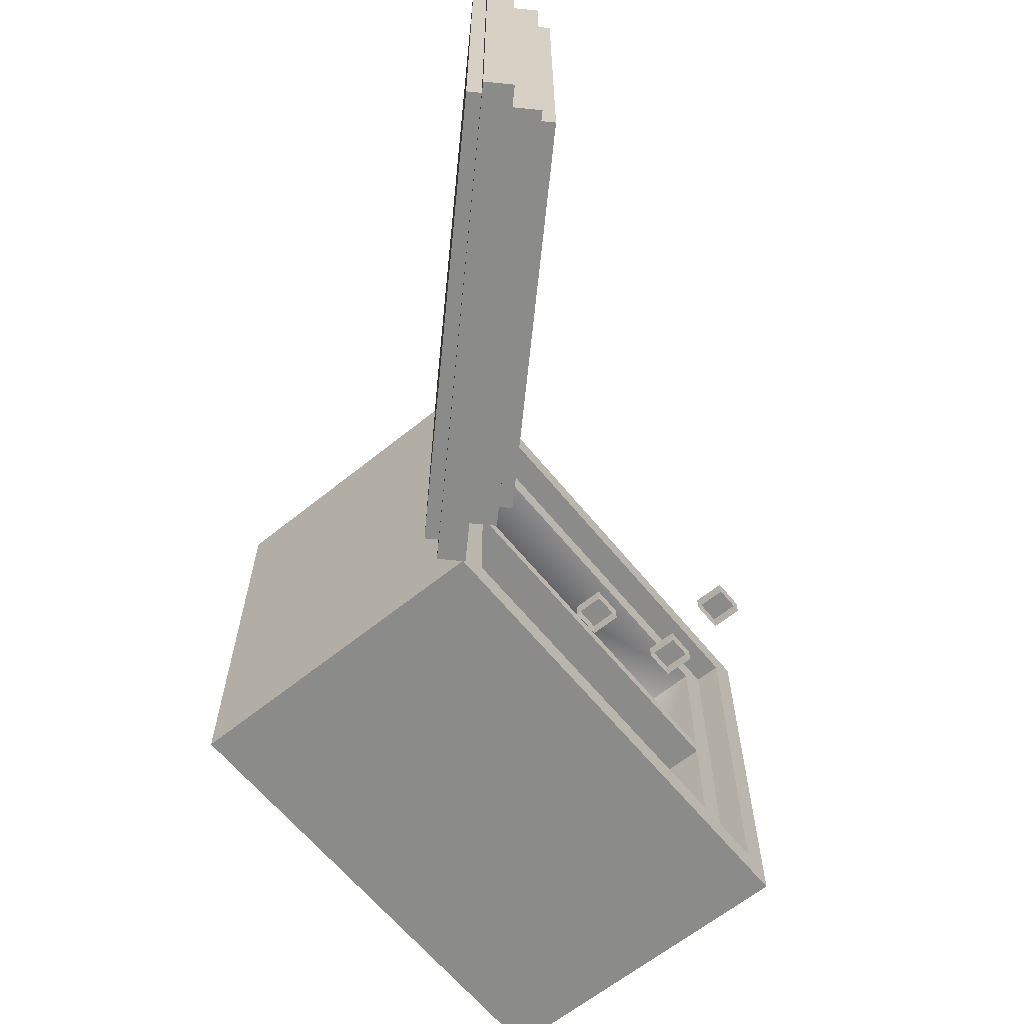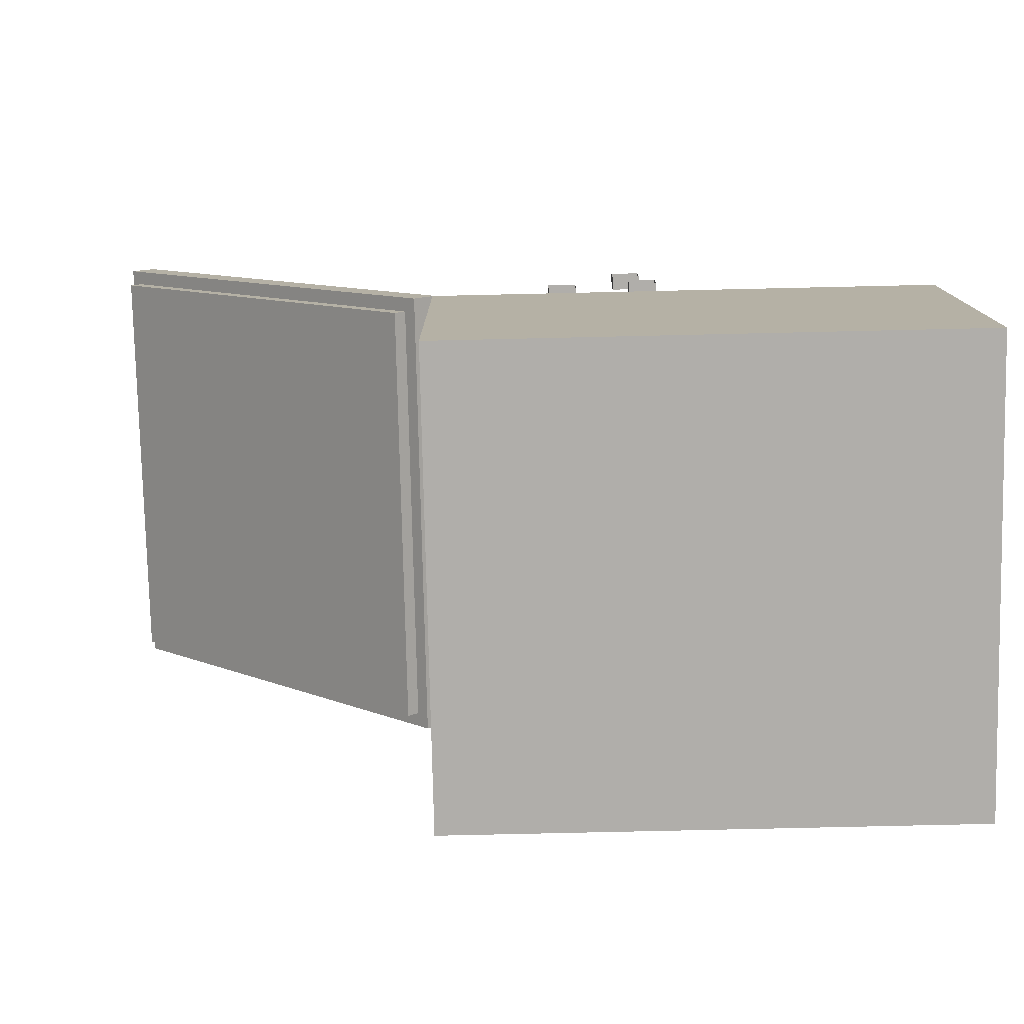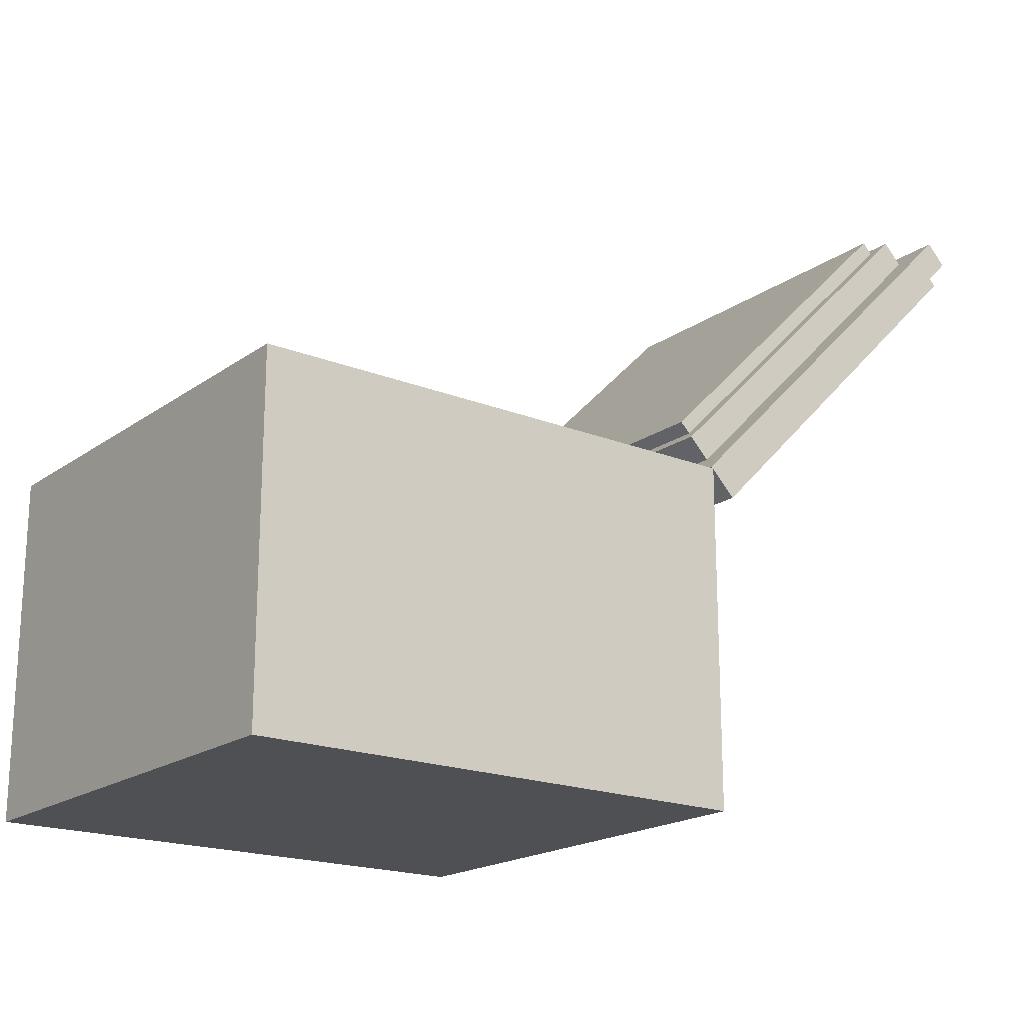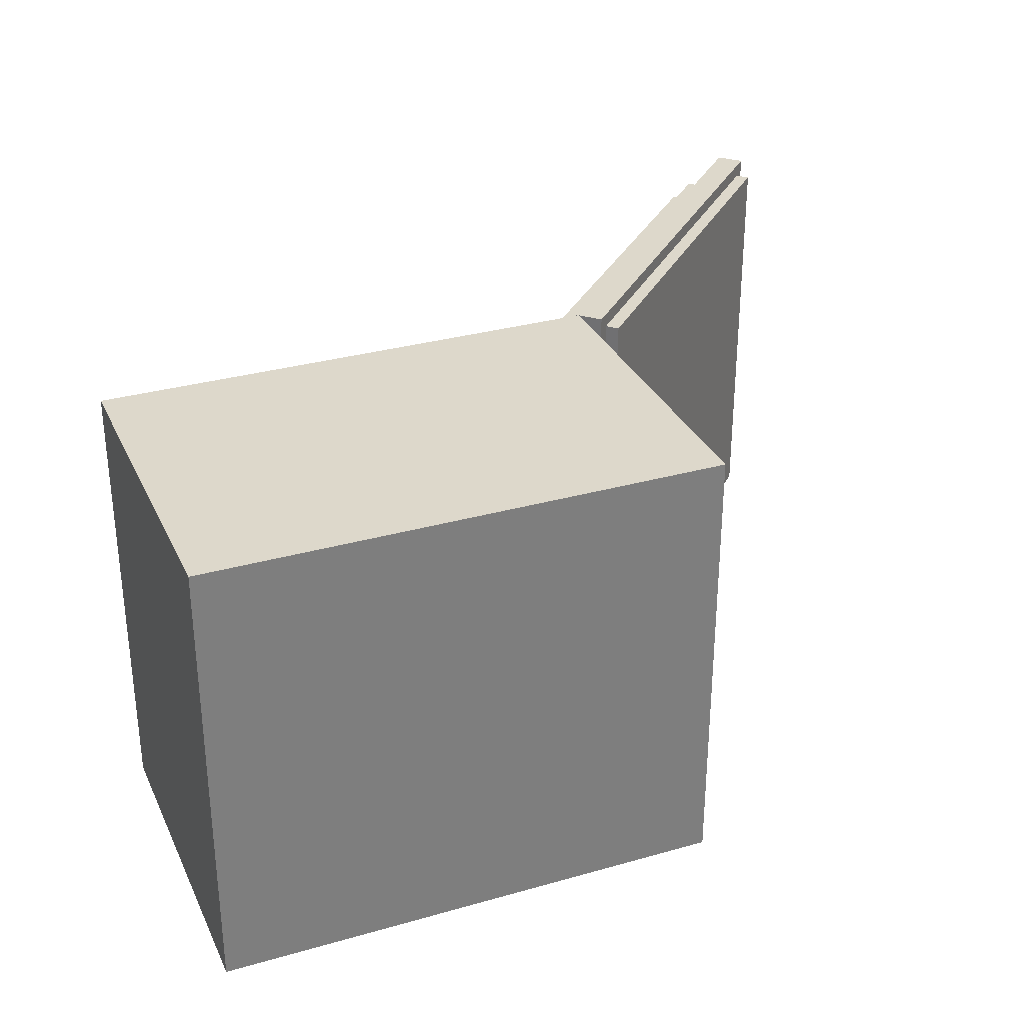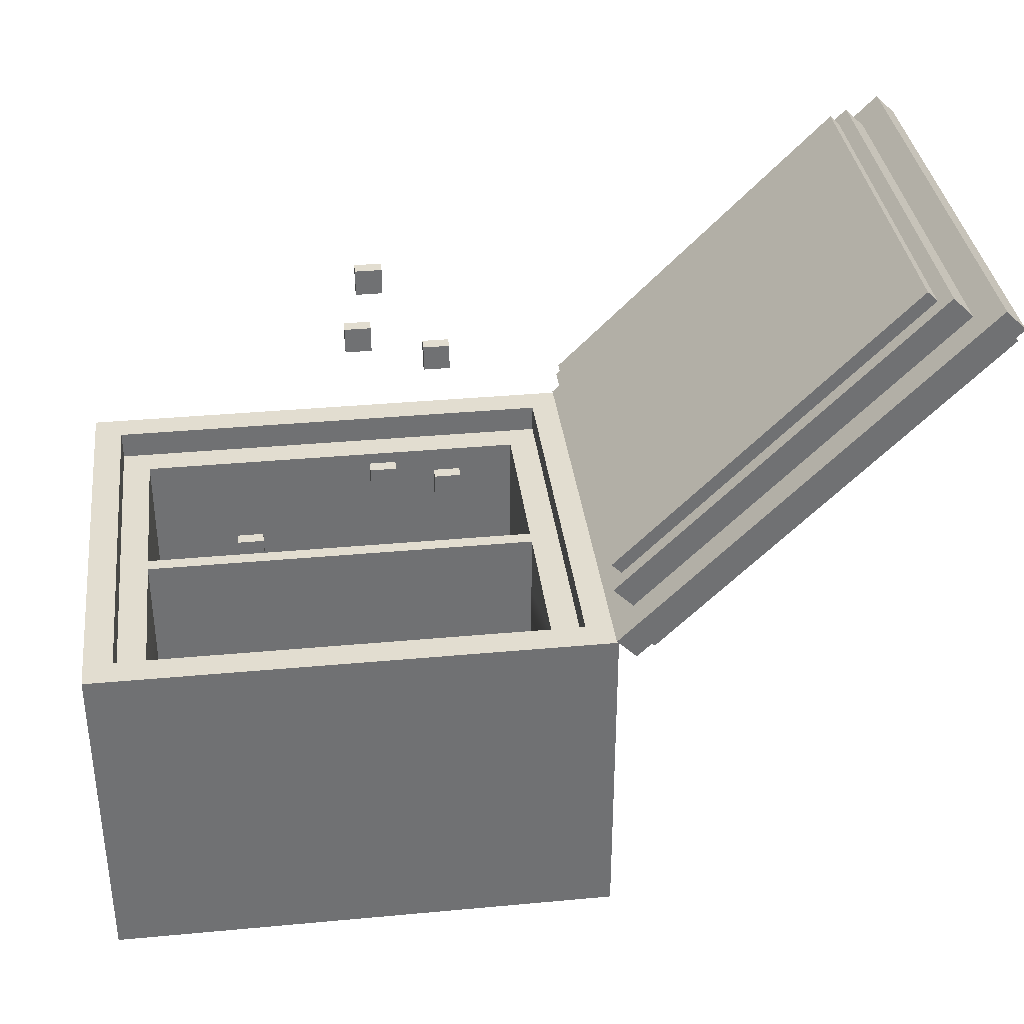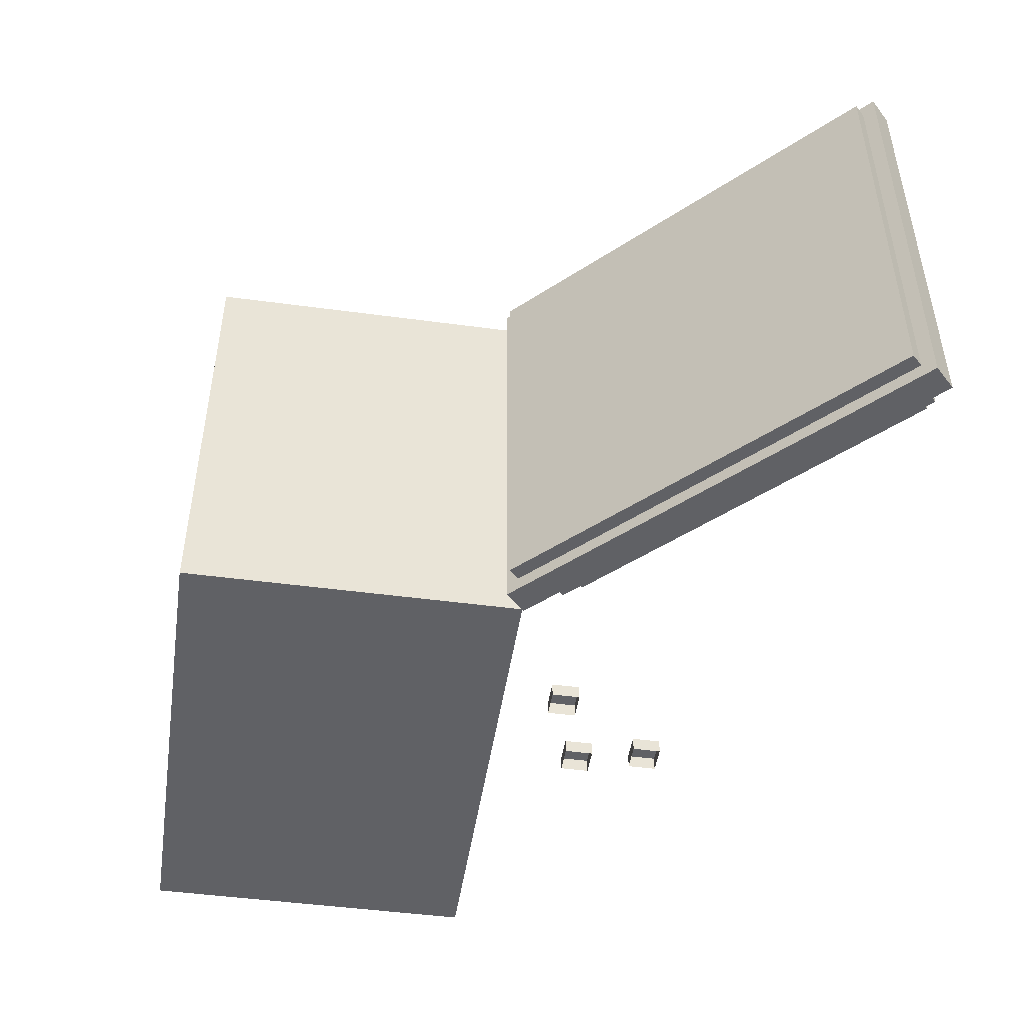
<metadata>
{"format":"obj","ext":"obj","renderer":"f3d","projection":"perspective","resolution":1024,"background":"white","views":[{"elev":-63.7,"azim":129.2,"up":"+Z"},{"elev":-77.9,"azim":-178.7,"up":"+Y"},{"elev":-19.0,"azim":-37.3,"up":"+Y"},{"elev":31.3,"azim":-22.0,"up":"+Z"},{"elev":35.3,"azim":-7.0,"up":"+Y"},{"elev":-47.7,"azim":81.4,"up":"+Z"}]}
</metadata>
<code>
g royale_bank_safe_lod0
v 1.095 0.75 0.0007217
v 1.095 -0.75 0.0007212
v 1.095 0.75 2.001
v 1.095 -0.75 2.001
v -0.9053 0.625 1.751
v -0.9053 0.625 0.2507
v -0.9053 -7.324e-06 0.2507
v -0.9053 -7.324e-06 1.751
v -1.03 0.75 1.876
v -1.03 0.75 0.1257
v -1.03 0.625 0.1257
v -1.03 0.625 1.876
v 0.9697 0.75 0.1257
v 0.9697 0.75 1.876
v 0.9697 0.625 0.1257
v 0.9697 0.625 1.876
v 0.8447 0.625 0.2507
v 0.8447 0.625 1.751
v 0.8447 -7.324e-06 0.2507
v 0.8447 -7.324e-06 1.751
v -1.155 -0.75 0.0007212
v -1.155 0.75 0.0007217
v -1.155 0.75 2.001
v -1.155 -0.75 2.001
v 0.9697 0.75 0.1257
v 1.095 0.75 0.0007217
v 1.095 0.75 2.001
v 0.9697 0.75 1.876
v -1.03 0.75 1.876
v -1.03 0.75 0.1257
v -1.155 0.75 0.0007217
v -1.155 0.75 2.001
v 0.8447 0.625 0.2507
v 0.9697 0.625 0.1257
v 0.9697 0.625 1.876
v 0.8447 0.625 1.751
v -0.9053 0.625 0.2507
v -1.03 0.625 0.1257
v -0.9053 0.625 1.751
v -0.9053 0.625 1.751
v 0.8447 0.625 1.751
v -1.03 0.625 1.876
v 0.8447 0.625 1.751
v 0.8447 0.625 1.751
v 0.9697 0.625 1.876
v -0.9053 0.625 1.001
v 0.8447 0.625 1.001
v 0.8447 0.625 1.063
v -0.9053 0.625 1.063
v -1.03 0.625 0.1257
v -0.9053 0.625 1.751
v -0.9053 0.625 1.751
v -0.9053 -7.324e-06 0.2507
v 0.8447 -7.324e-06 0.2507
v 0.8447 -7.324e-06 1.751
v -0.9053 -7.324e-06 1.751
v 0.8447 -7.324e-06 1.001
v 0.8447 0.625 1.001
v -0.9053 0.625 1.001
v -0.9053 -7.324e-06 1.001
v 0.8447 -7.324e-06 1.751
v 0.8447 0.625 1.751
v -0.9053 0.625 1.751
v -0.9053 -7.324e-06 1.751
v 0.9697 0.625 1.876
v 0.9697 0.75 1.876
v -1.03 0.75 1.876
v -1.03 0.625 1.876
v 0.9697 0.75 0.1257
v 0.9697 0.625 0.1257
v -1.03 0.75 0.1257
v -1.03 0.625 0.1257
v 0.8447 0.625 1.063
v 0.8447 -7.324e-06 1.063
v -0.9053 0.625 1.063
v -0.9053 -7.324e-06 1.063
v 1.095 0.75 2.001
v 1.095 -0.75 2.001
v -1.155 0.75 2.001
v -1.155 -0.75 2.001
v 1.174 0.6685 2.001
v 1.174 0.6685 0.000722
v 1.086 0.7568 0.0007212
v 1.086 0.7568 2.001
v 1.262 0.6685 1.938
v 1.262 0.6685 0.06322
v 1.218 0.7127 0.06322
v 1.218 0.7127 1.938
v 1.174 0.8452 1.876
v 1.086 0.9336 0.1257
v 1.086 0.9336 1.876
v 1.174 0.8452 0.1257
v 1.13 0.9778 1.813
v 1.086 1.022 0.1882
v 1.086 1.022 1.813
v 1.13 0.9778 0.1882
v 2.323 2.259 0.1882
v 2.367 2.215 1.813
v 2.323 2.259 1.813
v 2.367 2.215 0.1882
v 2.412 2.259 0.1257
v 2.5 2.171 1.876
v 2.412 2.259 1.876
v 2.5 2.171 0.1257
v 2.677 2.083 0.06322
v 2.677 2.083 1.938
v 2.632 2.127 0.06322
v 2.632 2.127 1.938
v 2.588 2.259 0.000722
v 2.677 2.171 2.001
v 2.588 2.259 2.001
v 2.677 2.171 0.000722
v 2.677 2.083 0.06322
v 1.262 0.6685 1.938
v 2.677 2.083 1.938
v 1.262 0.6685 0.06322
v 1.218 0.7127 0.06322
v 1.174 0.6685 0.000722
v 1.174 0.6685 2.001
v 1.218 0.7127 1.938
v 2.632 2.127 0.06322
v 2.632 2.127 1.938
v 2.677 2.171 0.000722
v 2.677 2.171 2.001
v 1.086 0.7568 2.001
v 1.174 0.8452 0.1257
v 1.174 0.8452 1.876
v 1.086 0.7568 0.0007212
v 2.5 2.171 0.1257
v 2.588 2.259 0.000722
v 2.5 2.171 1.876
v 2.588 2.259 2.001
v 1.086 0.9336 1.876
v 1.13 0.9778 0.1882
v 1.13 0.9778 1.813
v 1.086 0.9336 0.1257
v 2.367 2.215 0.1882
v 2.367 2.215 1.813
v 2.412 2.259 0.1257
v 2.412 2.259 1.876
v 1.086 1.022 1.813
v 2.323 2.259 0.1882
v 2.323 2.259 1.813
v 1.086 1.022 0.1882
v 1.086 0.7568 0.0007212
v 2.677 2.171 0.000722
v 2.588 2.259 0.000722
v 1.174 0.6685 0.000722
v 1.218 0.7127 0.06322
v 1.262 0.6685 0.06322
v 2.677 2.083 0.06322
v 2.632 2.127 0.06322
v 1.086 0.9336 0.1257
v 2.5 2.171 0.1257
v 2.412 2.259 0.1257
v 1.174 0.8452 0.1257
v 1.086 1.022 0.1882
v 2.367 2.215 0.1882
v 2.323 2.259 0.1882
v 1.13 0.9778 0.1882
v 2.367 2.215 1.813
v 1.086 1.022 1.813
v 2.323 2.259 1.813
v 1.13 0.9778 1.813
v 2.5 2.171 1.876
v 1.086 0.9336 1.876
v 2.412 2.259 1.876
v 1.174 0.8452 1.876
v 1.262 0.6685 1.938
v 1.218 0.7127 1.938
v 2.677 2.083 1.938
v 2.632 2.127 1.938
v 2.677 2.171 2.001
v 1.086 0.7568 2.001
v 2.588 2.259 2.001
v 1.174 0.6685 2.001
v 0.5702 1.096 0.0647
v 0.5702 1.096 0.002195
v 0.5702 0.9713 0.002195
v 0.5702 0.9713 0.0647
v 0.2577 1.534 0.0647
v 0.2577 1.534 0.002195
v 0.2577 1.409 0.002195
v 0.2577 1.409 0.0647
v 0.1952 1.221 0.0647
v 0.1952 1.221 0.002195
v 0.1952 1.096 0.002195
v 0.1952 1.096 0.0647
v 0.4452 1.096 0.002195
v 0.4452 1.096 0.0647
v 0.4452 0.9713 0.002195
v 0.4452 0.9713 0.0647
v 0.1327 1.534 0.002195
v 0.1327 1.534 0.0647
v 0.1327 1.409 0.002195
v 0.1327 1.409 0.0647
v 0.07022 1.221 0.002195
v 0.07022 1.221 0.0647
v 0.07022 1.096 0.002195
v 0.07022 1.096 0.0647
v 0.1327 1.534 0.002195
v 0.2577 1.534 0.002195
v 0.2577 1.534 0.0647
v 0.1327 1.534 0.0647
v 0.07022 1.221 0.002195
v 0.1952 1.221 0.002195
v 0.1952 1.221 0.0647
v 0.07022 1.221 0.0647
v 0.4452 1.096 0.002195
v 0.5702 1.096 0.002195
v 0.5702 1.096 0.0647
v 0.4452 1.096 0.0647
v 0.2577 1.409 0.002195
v 0.1327 1.409 0.002195
v 0.2577 1.409 0.0647
v 0.1327 1.409 0.0647
v 0.1952 1.096 0.002195
v 0.07022 1.096 0.002195
v 0.1952 1.096 0.0647
v 0.07022 1.096 0.0647
v 0.5702 0.9713 0.002195
v 0.4452 0.9713 0.002195
v 0.5702 0.9713 0.0647
v 0.4452 0.9713 0.0647
v 0.2577 1.534 0.0647
v 0.2577 1.409 0.0647
v 0.1327 1.534 0.0647
v 0.1327 1.409 0.0647
v 0.1952 1.221 0.0647
v 0.1952 1.096 0.0647
v 0.07022 1.221 0.0647
v 0.07022 1.096 0.0647
v 0.5702 1.096 0.0647
v 0.5702 0.9713 0.0647
v 0.4452 1.096 0.0647
v 0.4452 0.9713 0.0647
v -0.3877 0.06944 0.3106
v -0.3877 0.06944 0.2481
v -0.5127 0.06944 0.2481
v -0.5127 0.06944 0.3106
v 0.591 0.3819 0.3106
v 0.591 0.3819 0.2481
v 0.466 0.3819 0.2481
v 0.466 0.3819 0.3106
v 0.2785 0.4444 0.3106
v 0.2785 0.4444 0.2481
v 0.1535 0.4444 0.2481
v 0.1535 0.4444 0.3106
v -0.3877 0.1944 0.2481
v -0.3877 0.1944 0.3106
v -0.5127 0.1944 0.2481
v -0.5127 0.1944 0.3106
v 0.591 0.5069 0.2481
v 0.591 0.5069 0.3106
v 0.466 0.5069 0.2481
v 0.466 0.5069 0.3106
v 0.2785 0.5694 0.2481
v 0.2785 0.5694 0.3106
v 0.1535 0.5694 0.2481
v 0.1535 0.5694 0.3106
v 0.591 0.5069 0.2481
v 0.591 0.3819 0.2481
v 0.591 0.3819 0.3106
v 0.591 0.5069 0.3106
v 0.2785 0.5694 0.2481
v 0.2785 0.4444 0.2481
v 0.2785 0.4444 0.3106
v 0.2785 0.5694 0.3106
v -0.3877 0.1944 0.2481
v -0.3877 0.06944 0.2481
v -0.3877 0.06944 0.3106
v -0.3877 0.1944 0.3106
v 0.466 0.3819 0.2481
v 0.466 0.5069 0.2481
v 0.466 0.3819 0.3106
v 0.466 0.5069 0.3106
v 0.1535 0.4444 0.2481
v 0.1535 0.5694 0.2481
v 0.1535 0.4444 0.3106
v 0.1535 0.5694 0.3106
v -0.5127 0.06944 0.2481
v -0.5127 0.1944 0.2481
v -0.5127 0.06944 0.3106
v -0.5127 0.1944 0.3106
v 0.591 0.3819 0.3106
v 0.466 0.3819 0.3106
v 0.591 0.5069 0.3106
v 0.466 0.5069 0.3106
v 0.2785 0.4444 0.3106
v 0.1535 0.4444 0.3106
v 0.2785 0.5694 0.3106
v 0.1535 0.5694 0.3106
v -0.3877 0.06944 0.3106
v -0.5127 0.06944 0.3106
v -0.3877 0.1944 0.3106
v -0.5127 0.1944 0.3106
v 0.8447 0.625 0.2507
v 0.8447 -7.324e-06 0.2507
v -0.9053 0.625 0.2507
v -0.9053 -7.324e-06 0.2507
v 1.095 0.75 0.0007217
v -1.155 0.75 0.0007217
v 1.095 -0.75 0.0007212
v -1.155 -0.75 0.0007212
v 1.095 -0.75 2.001
v 1.095 -0.75 0.0007212
v -1.155 -0.75 2.001
v -1.155 -0.75 0.0007212
g royale_bank_safe_lod0_0
f 3 2 1
f 2 3 4
f 7 6 5
f 7 5 8
f 11 10 9
f 11 9 12
f 15 14 13
f 15 16 14
f 19 18 17
f 19 20 18
f 23 22 21
f 21 24 23
f 27 26 25
f 27 25 28
f 27 28 29
f 25 26 30
f 31 30 26
f 29 30 31
f 27 29 32
f 29 31 32
f 35 34 33
f 35 33 36
f 33 34 37
f 37 34 38
f 39 37 38
f 35 41 40
f 35 40 42
f 40 38 42
f 45 44 43
f 48 47 46
f 48 46 49
f 52 51 50
f 55 54 53
f 55 53 56
f 59 58 57
f 59 57 60
f 63 62 61
f 63 61 64
f 67 66 65
f 67 65 68
f 71 70 69
f 71 72 70
f 75 74 73
f 75 76 74
f 79 78 77
f 79 80 78
f 83 82 81
f 83 81 84
f 87 86 85
f 87 85 88
f 91 90 89
f 92 89 90
f 95 94 93
f 96 93 94
f 99 98 97
f 100 97 98
f 103 102 101
f 104 101 102
f 107 106 105
f 107 108 106
f 111 110 109
f 112 109 110
f 115 114 113
f 116 113 114
f 119 118 117
f 119 117 120
f 117 118 121
f 119 120 122
f 121 118 123
f 122 121 123
f 119 122 124
f 122 123 124
f 127 126 125
f 128 125 126
f 126 129 128
f 130 128 129
f 125 131 127
f 131 132 129
f 130 129 132
f 125 132 131
f 135 134 133
f 136 133 134
f 134 137 136
f 133 138 135
f 137 139 136
f 137 138 139
f 140 139 138
f 133 140 138
f 143 142 141
f 144 141 142
f 147 146 145
f 148 145 146
f 151 150 149
f 151 149 152
f 155 154 153
f 156 153 154
f 159 158 157
f 160 157 158
f 163 162 161
f 164 161 162
f 167 166 165
f 168 165 166
f 171 170 169
f 171 172 170
f 175 174 173
f 176 173 174
f 179 178 177
f 179 177 180
f 183 182 181
f 183 181 184
f 187 186 185
f 187 185 188
f 191 190 189
f 191 192 190
f 195 194 193
f 195 196 194
f 199 198 197
f 199 200 198
f 203 202 201
f 203 201 204
f 207 206 205
f 207 205 208
f 211 210 209
f 211 209 212
f 215 214 213
f 215 216 214
f 219 218 217
f 219 220 218
f 223 222 221
f 223 224 222
f 227 226 225
f 227 228 226
f 231 230 229
f 231 232 230
f 235 234 233
f 235 236 234
f 239 238 237
f 239 237 240
f 243 242 241
f 243 241 244
f 247 246 245
f 247 245 248
f 251 250 249
f 251 252 250
f 255 254 253
f 255 256 254
f 259 258 257
f 259 260 258
f 263 262 261
f 263 261 264
f 267 266 265
f 267 265 268
f 271 270 269
f 271 269 272
f 275 274 273
f 275 276 274
f 279 278 277
f 279 280 278
f 283 282 281
f 283 284 282
f 287 286 285
f 287 288 286
f 291 290 289
f 291 292 290
f 295 294 293
f 295 296 294
f 299 298 297
f 299 300 298
f 303 302 301
f 304 302 303
f 307 306 305
f 307 308 306

</code>
